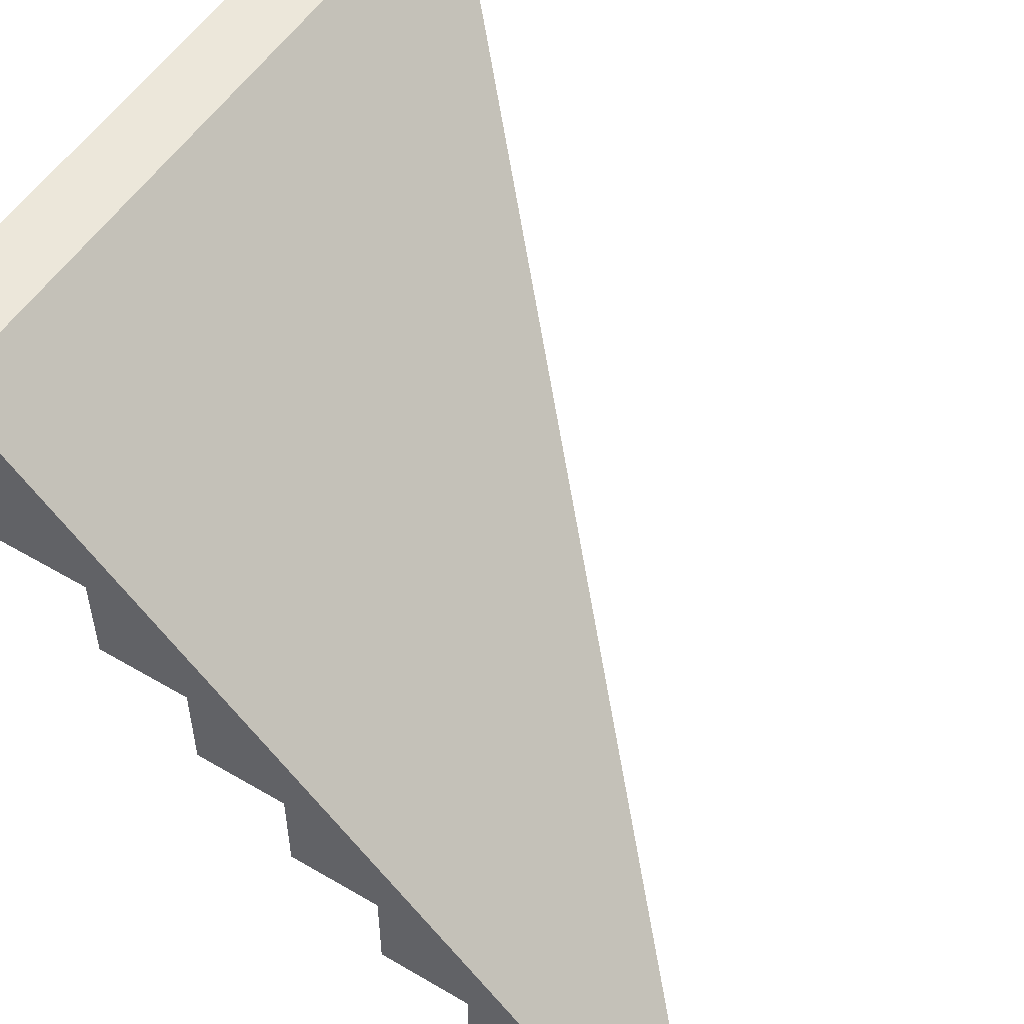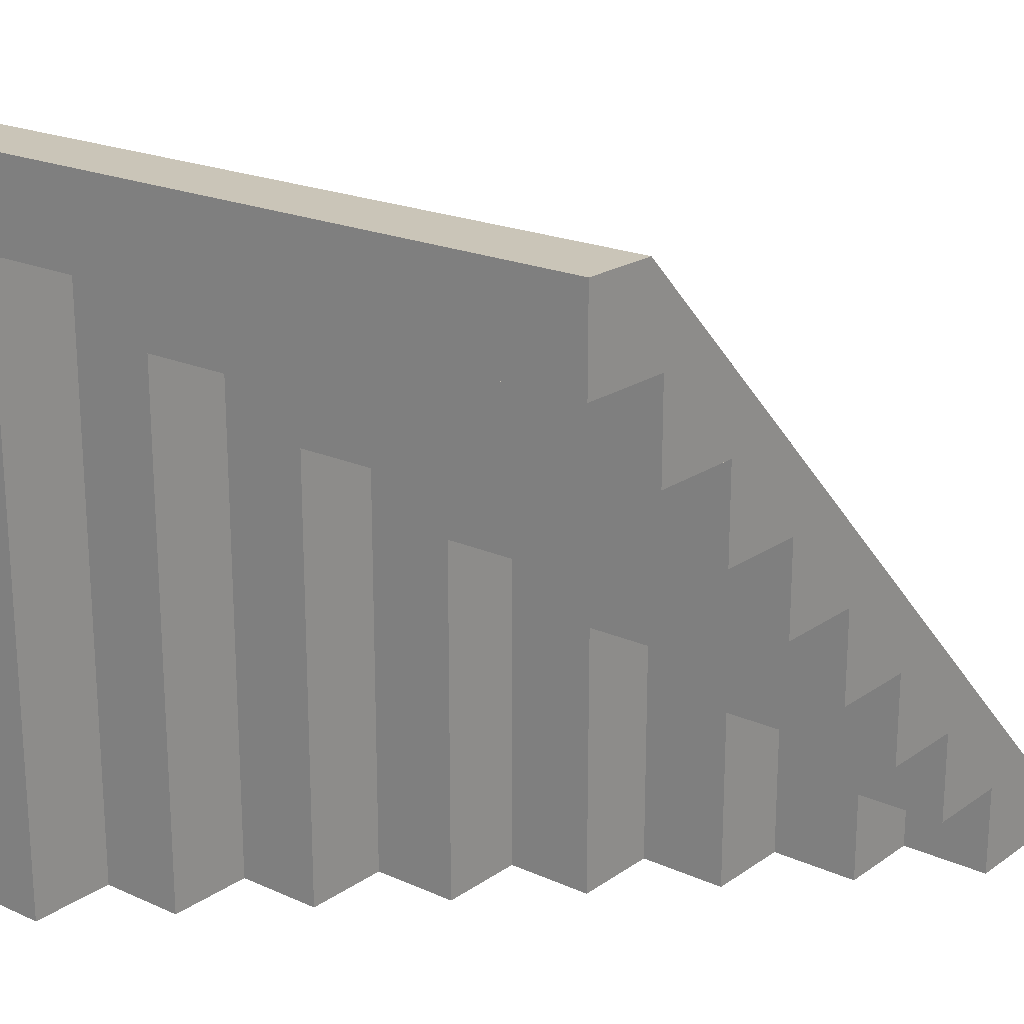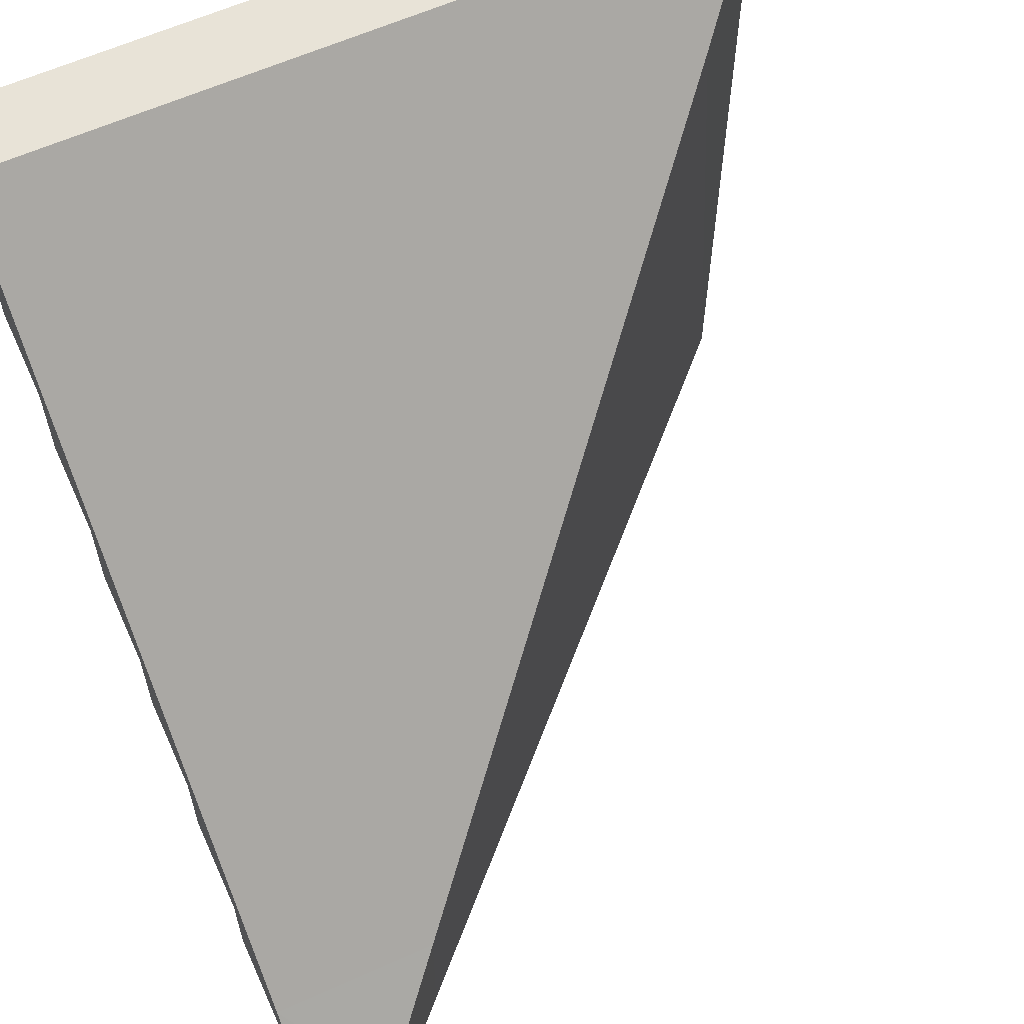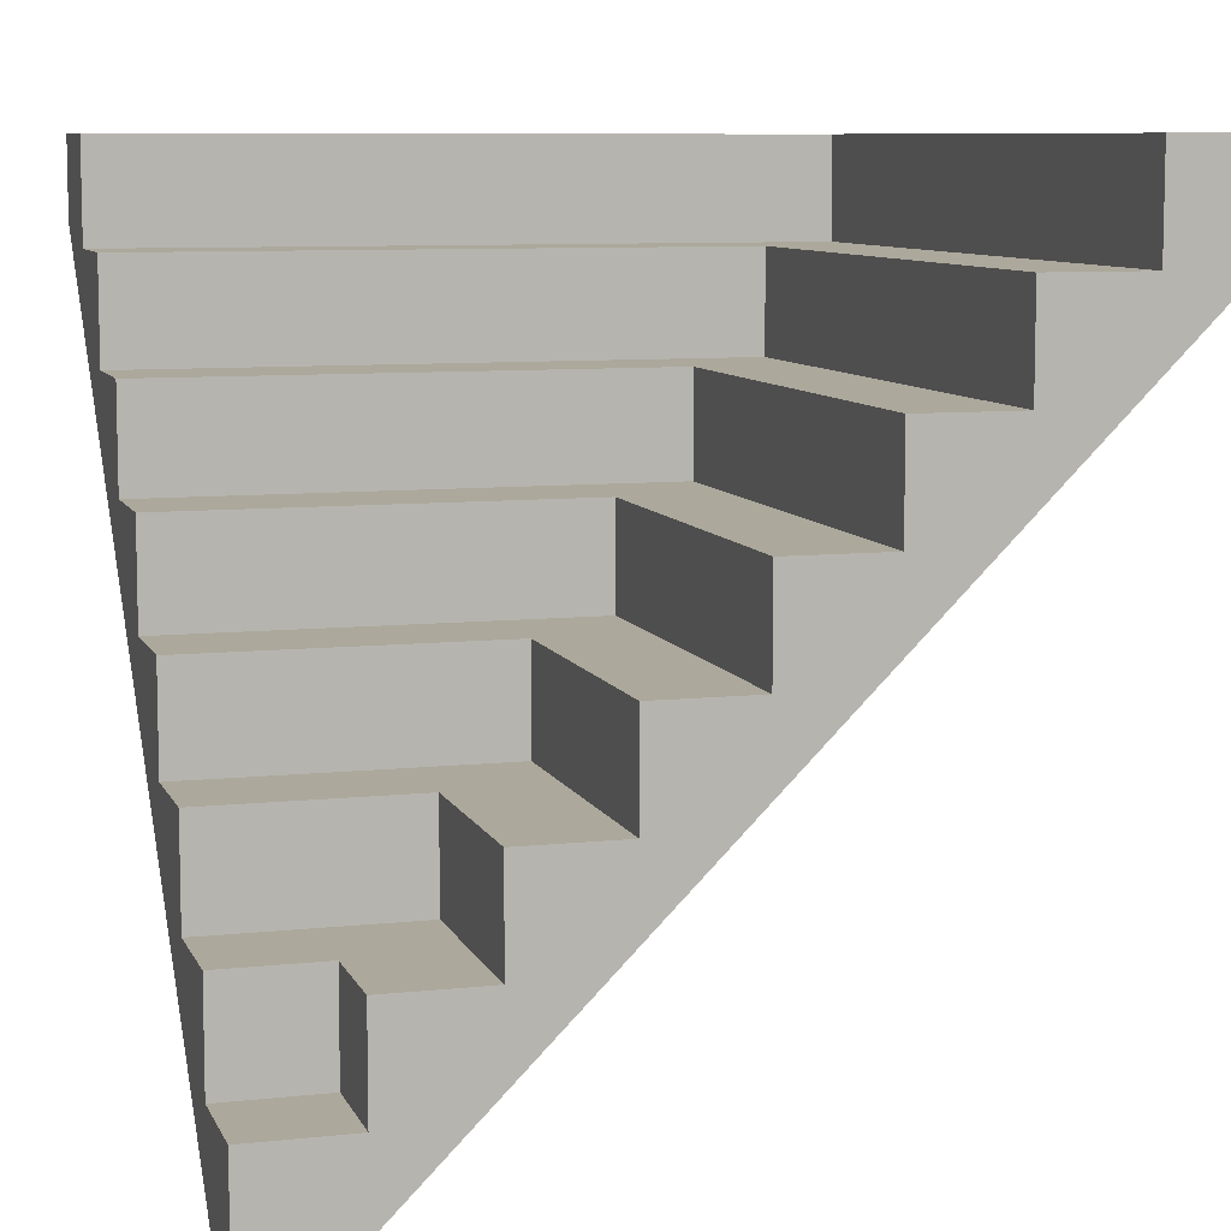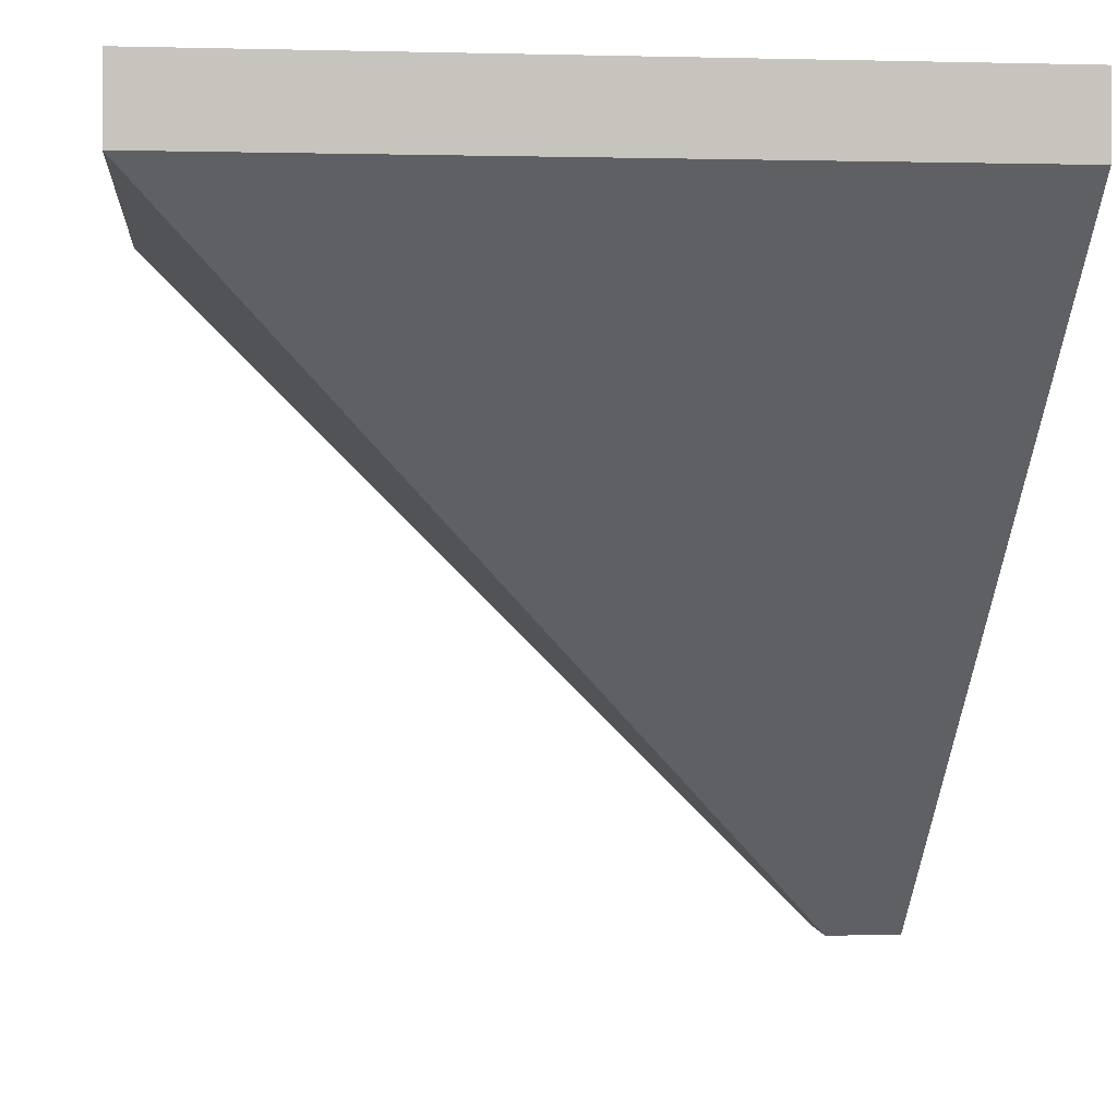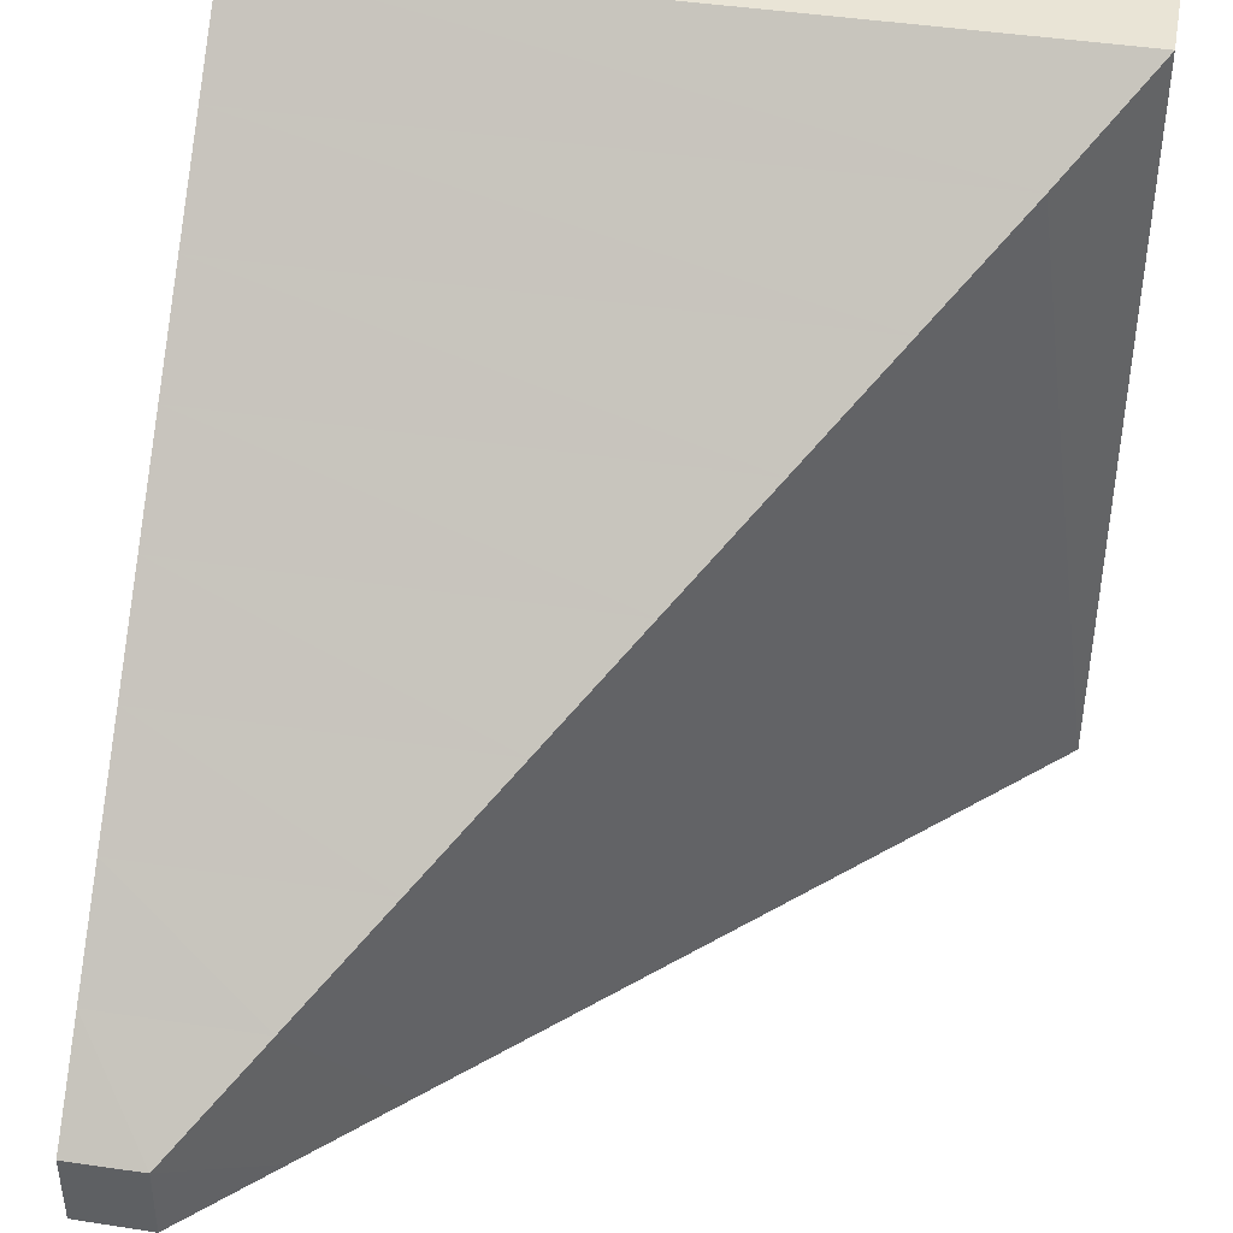
<metadata>
{"format":"obj","ext":"obj","renderer":"f3d","projection":"perspective","resolution":1024,"background":"white","views":[{"elev":53.4,"azim":-57.9,"up":"+Z"},{"elev":20.5,"azim":-140.9,"up":"+Z"},{"elev":61.7,"azim":-24.4,"up":"+Z"},{"elev":8.5,"azim":-106.4,"up":"+Y"},{"elev":0.7,"azim":83.4,"up":"+Y"},{"elev":42.7,"azim":10.5,"up":"+Z"}]}
</metadata>
<code>
o Plane.000_Plane.004
v -0.5 0 -0.5
v -0.5 0.125 -0.5
v -0.5 0.125 -0.375
v -0.375 0.125 -0.375
v -0.5 0.25 -0.375
v -0.375 0.25 -0.375
v -0.5 0.25 -0.25
v -0.25 0.25 -0.25
v -0.5 0.375 -0.25
v -0.25 0.375 -0.25
v -0.5 0.375 -0.125
v -0.125 0.375 -0.125
v -0.5 0.5 -0.125
v -0.125 0.5 -0.125
v -0.5 0.5 0
v 0 0.5 0
v -0.5 0.625 0
v 0 0.625 0
v -0.5 0.625 0.125
v 0.125 0.625 0.125
v -0.5 0.75 0.125
v 0.125 0.75 0.125
v -0.5 0.75 0.25
v 0.25 0.75 0.25
v -0.5 0.875 0.25
v 0.25 0.875 0.25
v -0.5 0.875 0.375
v 0.375 0.875 0.375
v -0.5 1 0.375
v 0.375 1 0.375
v -0.5 1 0.5
v 0.5 1 0.5
v -0.5 0 -0.4
v -0.5 0.9 0.5
v 0.5 0.9 0.5
v -0.5 0.1125 -0.2875
v -0.5 0.225 -0.175
v -0.5 0.3375 -0.0625
v -0.5 0.45 0.05
v -0.5 0.5625 0.1625
v -0.5 0.675 0.275
v -0.5 0.7875 0.3875
v -0.375 0.125 -0.5
v -0.375 0.25 -0.5
v -0.25 0.25 -0.5
v -0.25 0.25 -0.25
v -0.25 0.375 -0.5
v -0.125 0.375 -0.5
v -0.125 0.5 -0.5
v 0 0.5 -0.5
v 0 0.625 -0.5
v 0.125 0.625 -0.5
v 0.125 0.75 -0.5
v 0.25 0.75 -0.5
v 0.25 0.875 -0.5
v 0.375 0.875 -0.5
v 0.375 1 -0.5
v 0.5 1 -0.5
v -0.4 0 -0.5
v 0.5 0.9 -0.5
v -0.2875 0.1125 -0.5
v -0.175 0.225 -0.5
v -0.0625 0.3375 -0.5
v 0.05 0.45 -0.5
v 0.1625 0.5625 -0.5
v 0.275 0.675 -0.5
v 0.3875 0.7875 -0.5
v -0.3989 0 -0.3982
v -0.2862 0.1125 -0.2859
v -0.1734 0.225 -0.1736
v -0.06067 0.3375 -0.06126
v 0.05208 0.45 0.05104
v 0.1648 0.5625 0.1633
v 0.2776 0.675 0.2756
v 0.3903 0.7875 0.3879
f 2 3 4
f 5 4 3
f 7 6 5
f 9 8 7
f 11 10 9
f 13 12 11
f 15 14 13
f 17 16 15
f 19 18 17
f 21 20 19
f 23 22 21
f 25 24 23
f 27 26 25
f 29 28 27
f 31 30 29
f 29 27 31
f 25 23 27
f 21 19 23
f 17 15 19
f 13 11 15
f 9 7 11
f 5 3 7
f 2 1 3
f 31 35 32
f 31 27 34
f 1 33 3
f 33 36 3
f 7 36 37
f 11 37 38
f 15 38 39
f 15 40 19
f 19 41 23
f 23 42 27
f 42 34 27
f 2 4 43
f 4 44 43
f 6 45 44
f 46 47 45
f 10 48 47
f 12 49 48
f 14 50 49
f 16 51 50
f 18 52 51
f 20 53 52
f 22 54 53
f 24 55 54
f 26 56 55
f 28 57 56
f 30 58 57
f 57 58 56
f 55 56 54
f 53 54 52
f 51 52 50
f 49 50 48
f 47 48 45
f 44 45 43
f 2 43 1
f 35 58 32
f 58 60 56
f 1 43 59
f 59 43 61
f 45 61 43
f 48 62 45
f 50 63 48
f 65 50 52
f 66 52 54
f 67 54 56
f 67 56 60
f 68 61 69
f 69 62 70
f 70 63 71
f 71 64 72
f 72 65 73
f 73 66 74
f 74 67 75
f 42 74 75
f 41 73 74
f 40 72 73
f 39 71 72
f 38 70 71
f 37 69 70
f 36 68 69
f 60 75 67
f 34 75 35
f 59 33 1
f 5 6 4
f 7 8 6
f 9 10 8
f 11 12 10
f 13 14 12
f 15 16 14
f 17 18 16
f 19 20 18
f 21 22 20
f 23 24 22
f 25 26 24
f 27 28 26
f 29 30 28
f 31 32 30
f 31 34 35
f 7 3 36
f 11 7 37
f 15 11 38
f 15 39 40
f 19 40 41
f 23 41 42
f 4 6 44
f 6 46 45
f 46 10 47
f 10 12 48
f 12 14 49
f 14 16 50
f 16 18 51
f 18 20 52
f 20 22 53
f 22 24 54
f 24 26 55
f 26 28 56
f 28 30 57
f 30 32 58
f 35 60 58
f 45 62 61
f 48 63 62
f 50 64 63
f 65 64 50
f 66 65 52
f 67 66 54
f 68 59 61
f 69 61 62
f 70 62 63
f 71 63 64
f 72 64 65
f 73 65 66
f 74 66 67
f 42 41 74
f 41 40 73
f 40 39 72
f 39 38 71
f 38 37 70
f 37 36 69
f 36 33 68
f 60 35 75
f 34 42 75
f 59 68 33

</code>
